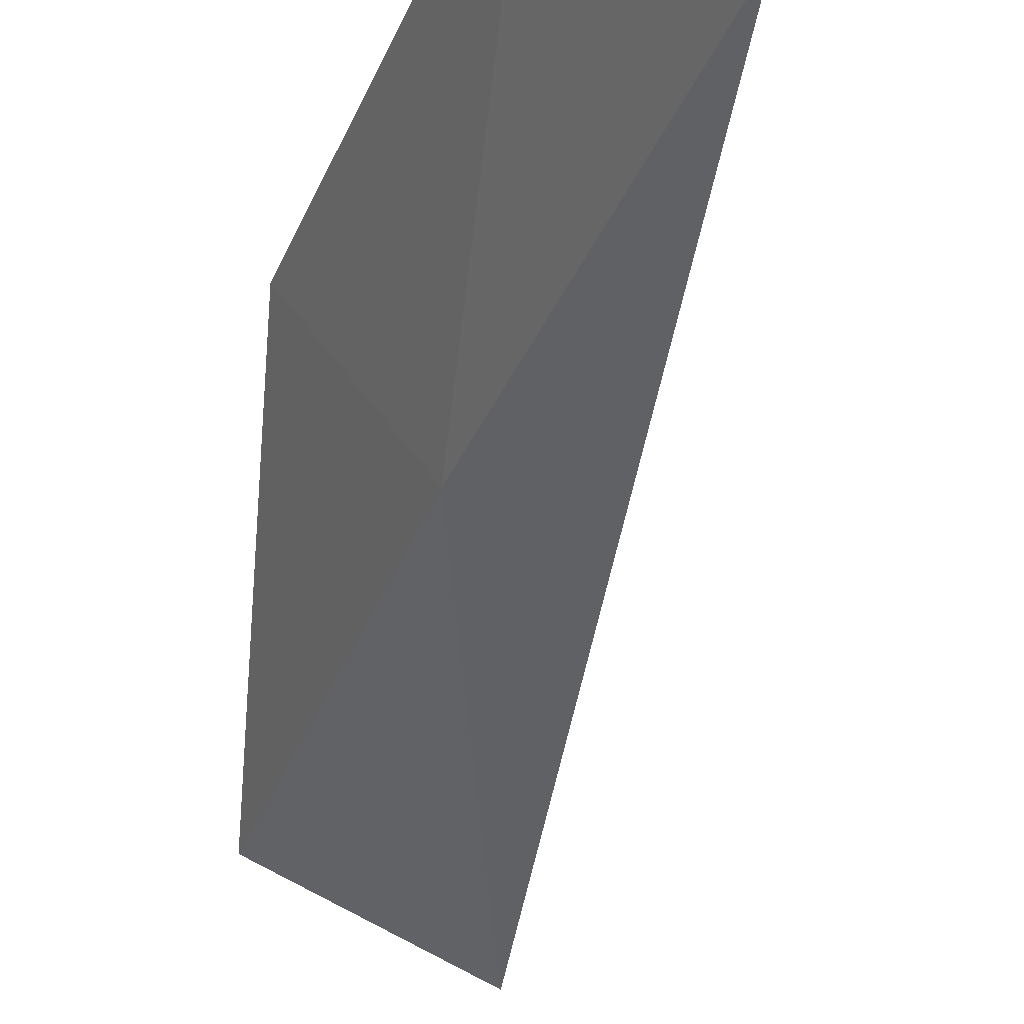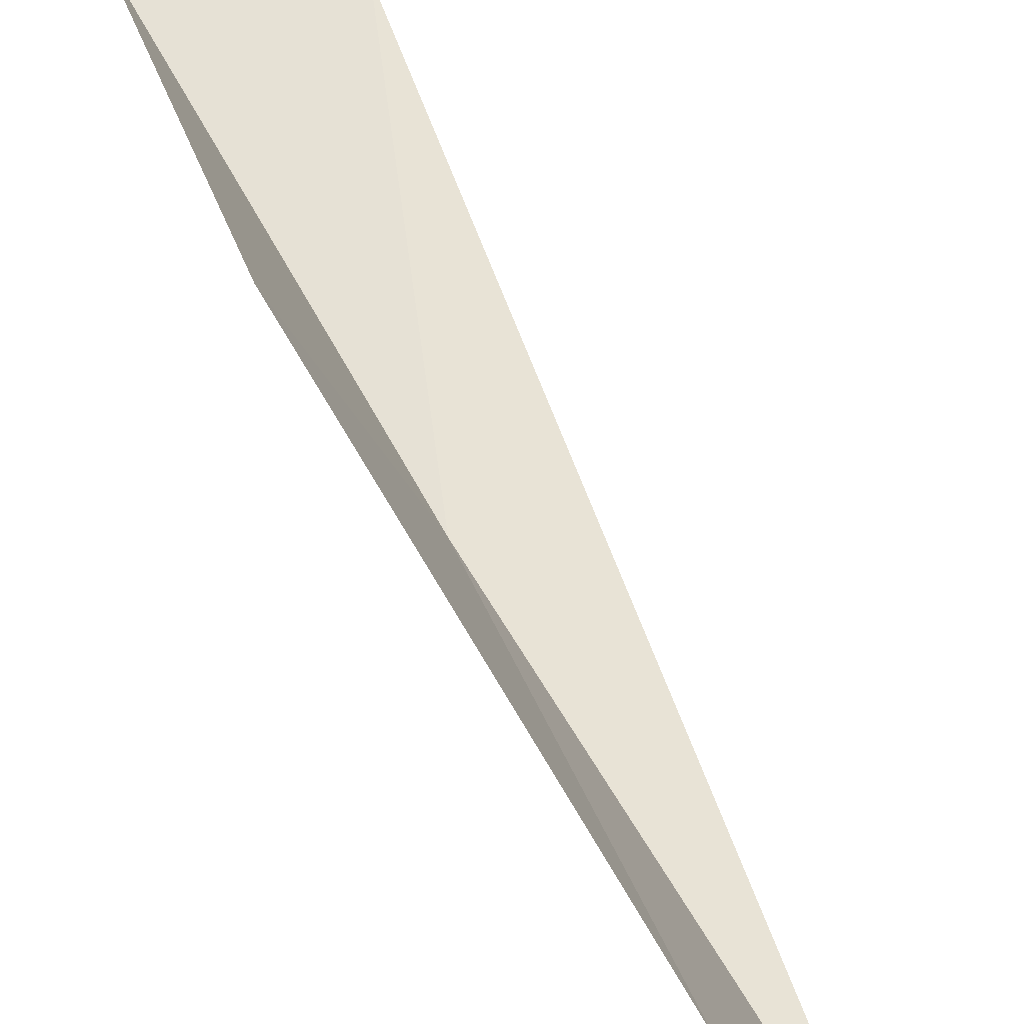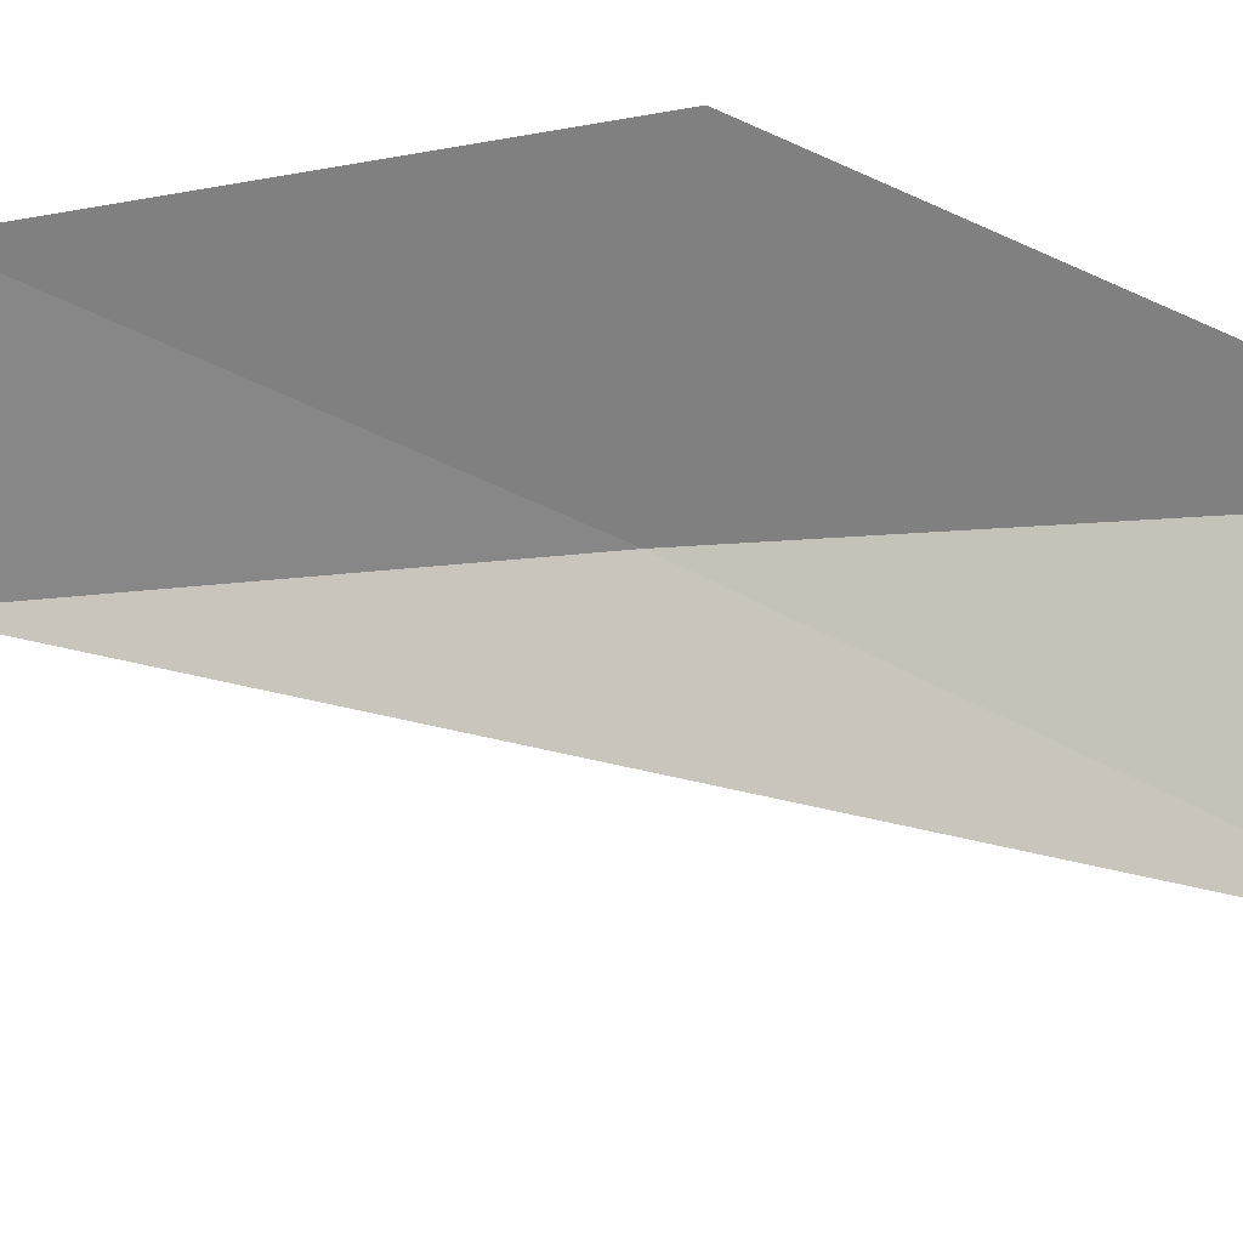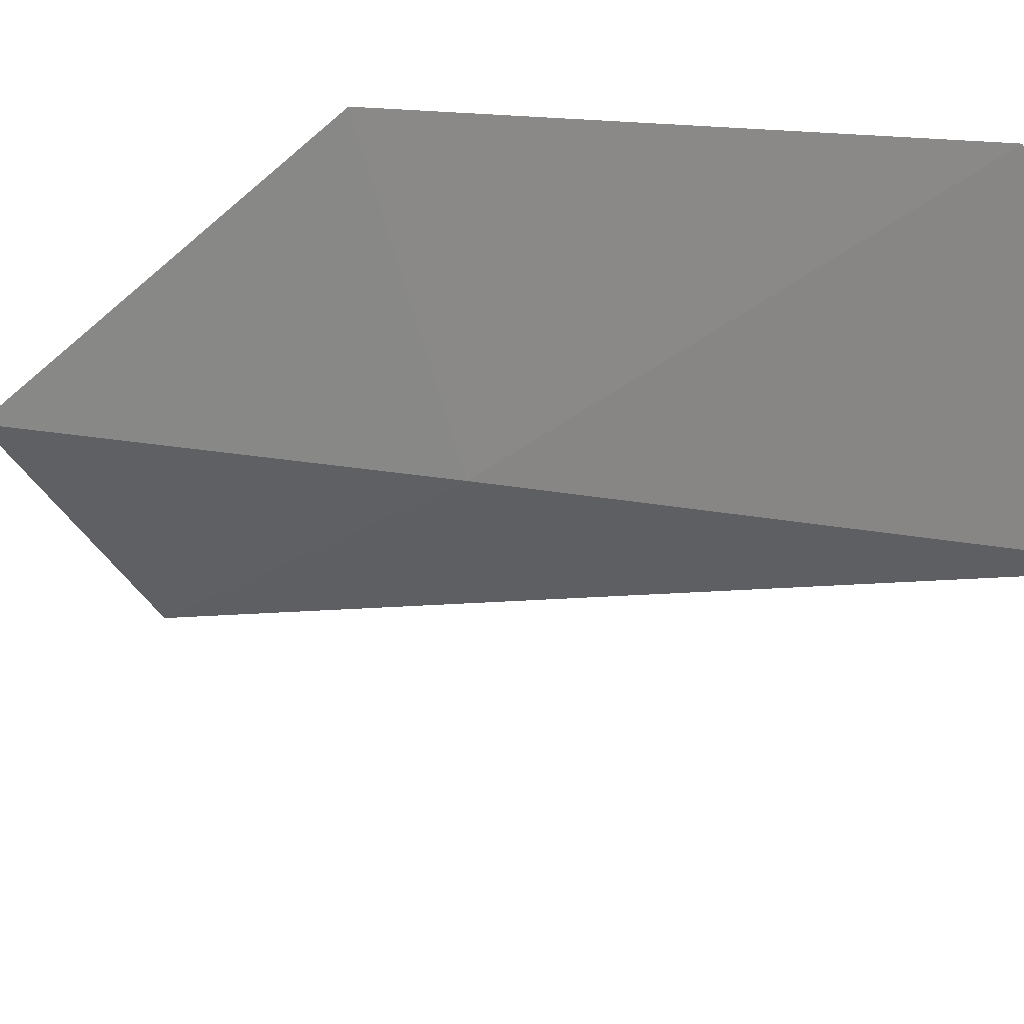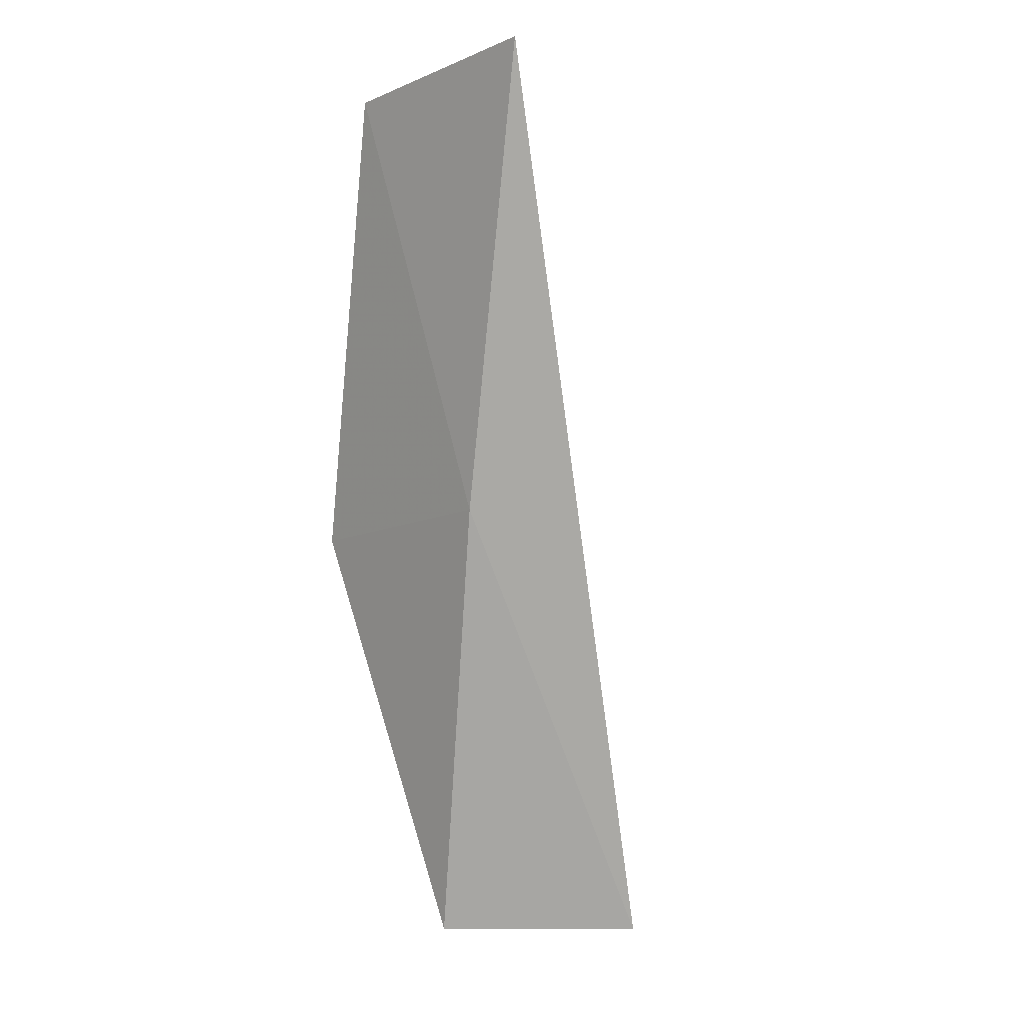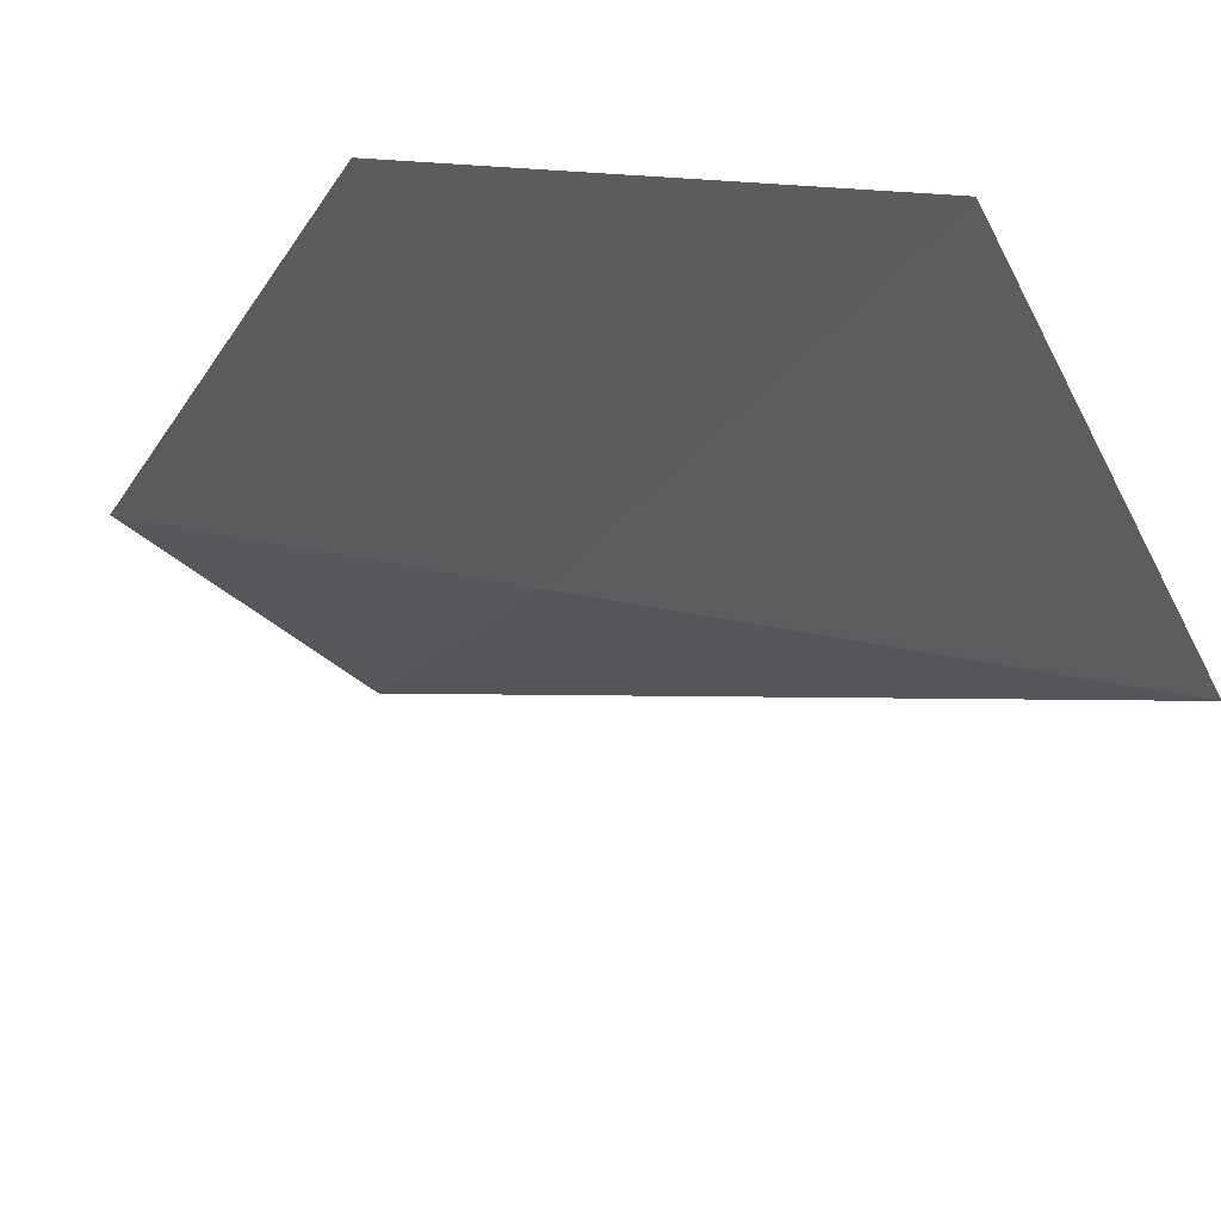
<metadata>
{"format":"obj","ext":"obj","renderer":"f3d","projection":"perspective","resolution":1024,"background":"white","views":[{"elev":-63.1,"azim":-22.4,"up":"+Y"},{"elev":30.7,"azim":-33.7,"up":"+Y"},{"elev":58.5,"azim":103.7,"up":"+Y"},{"elev":-33.4,"azim":-54.5,"up":"+Y"},{"elev":-11.7,"azim":-11.2,"up":"+Z"},{"elev":-26.7,"azim":-39.6,"up":"+Y"}]}
</metadata>
<code>
v -19.82 23.52 92.57
v -19.77 21.24 97.07
v -21.08 23.18 97.07
v -21.11 25.64 92.57
v -17.57 25.25 88.06
v -19.69 25.85 88.06
f 1 4 3
f 1 3 2
f 1 6 4
f 1 2 5
f 1 5 6

</code>
